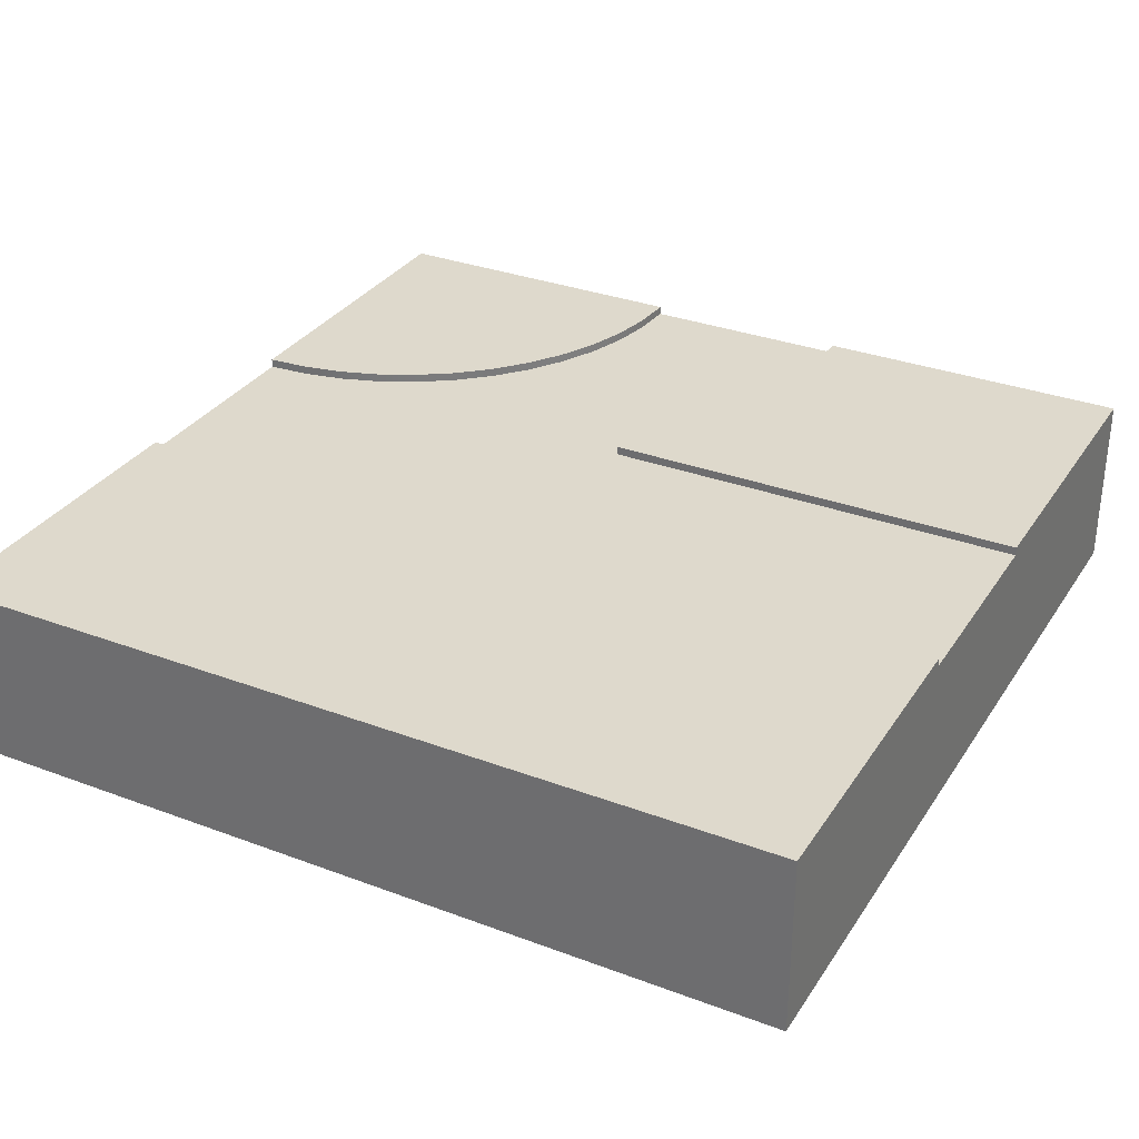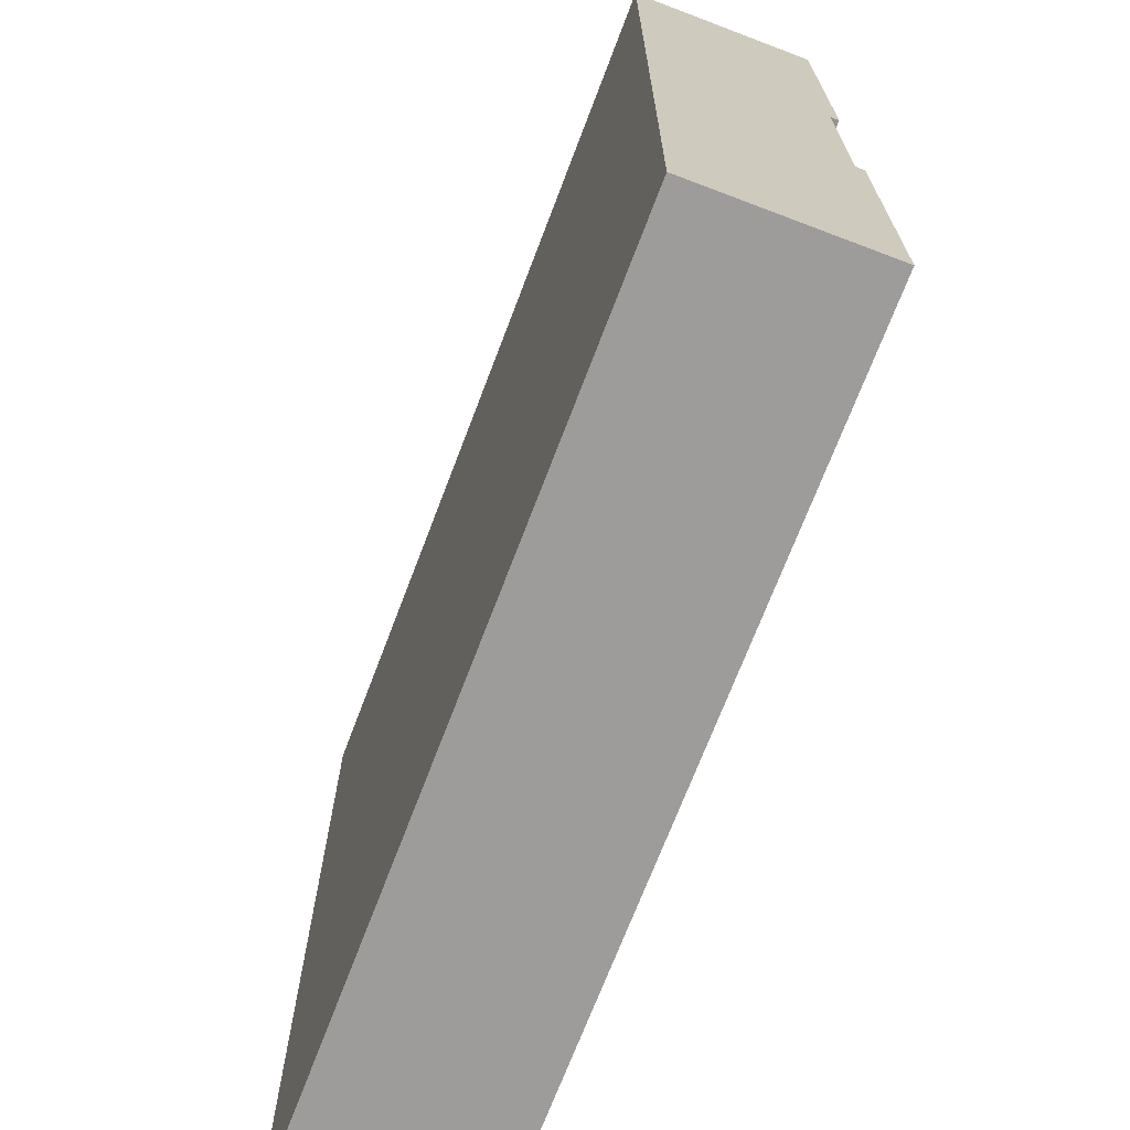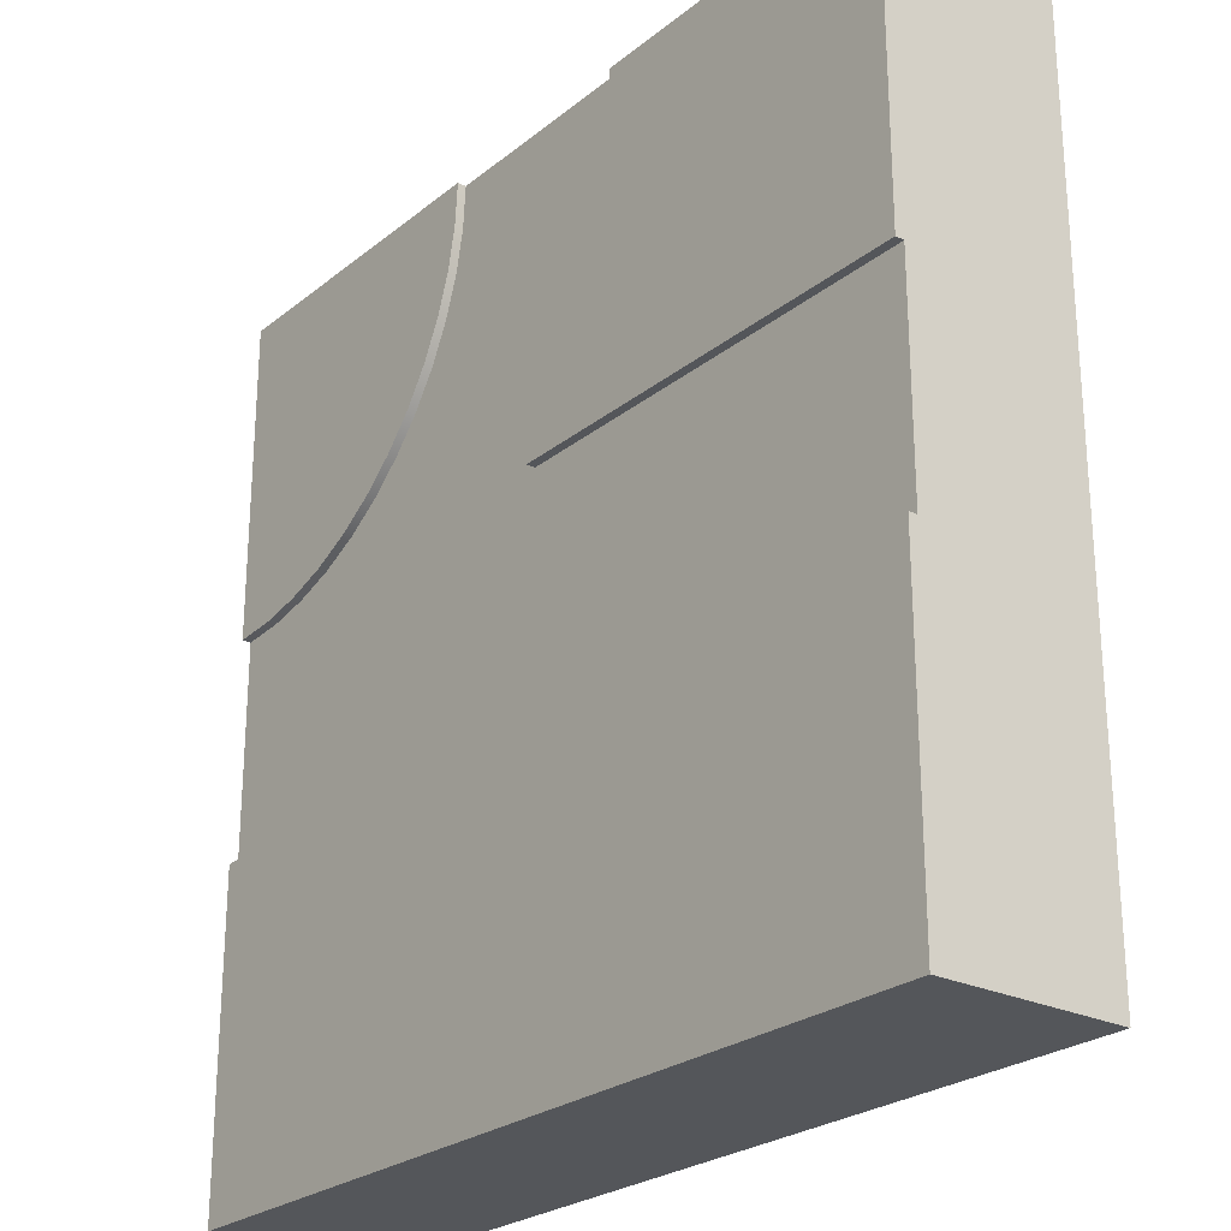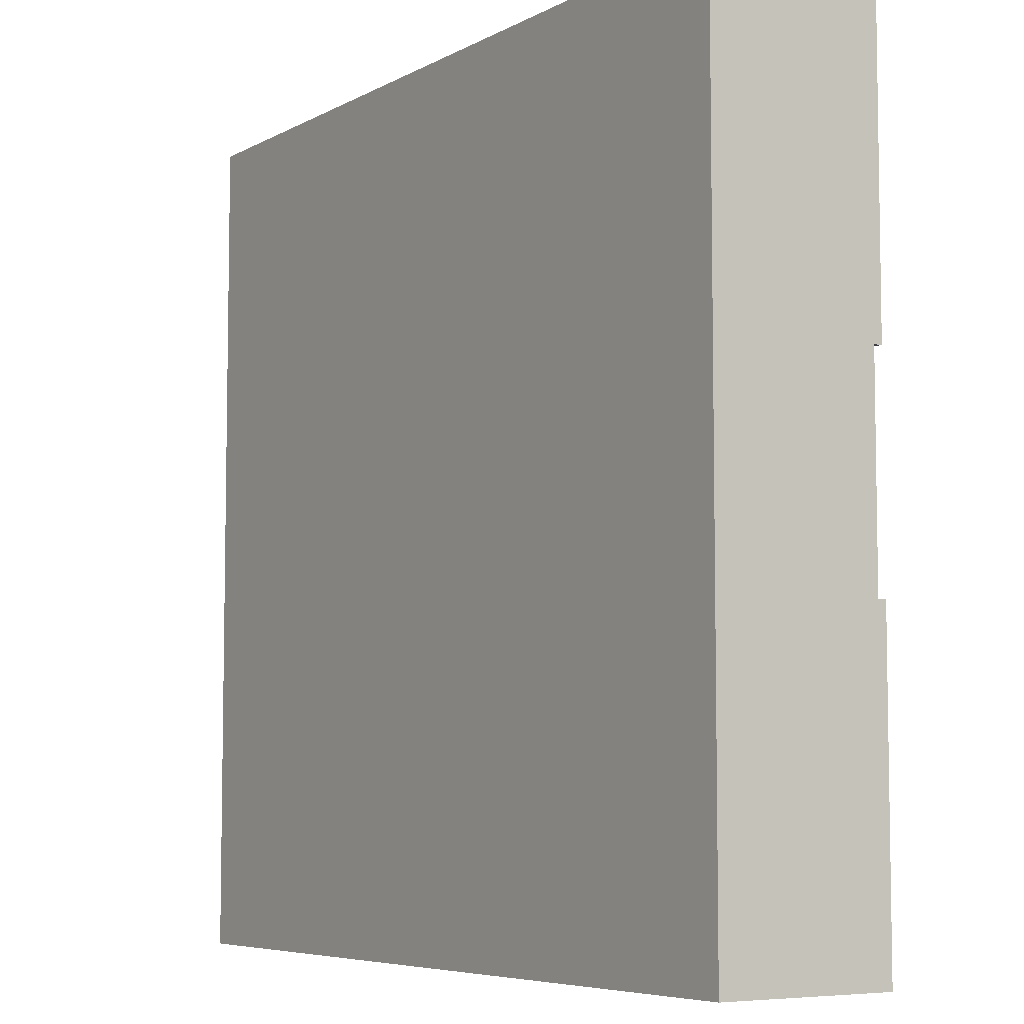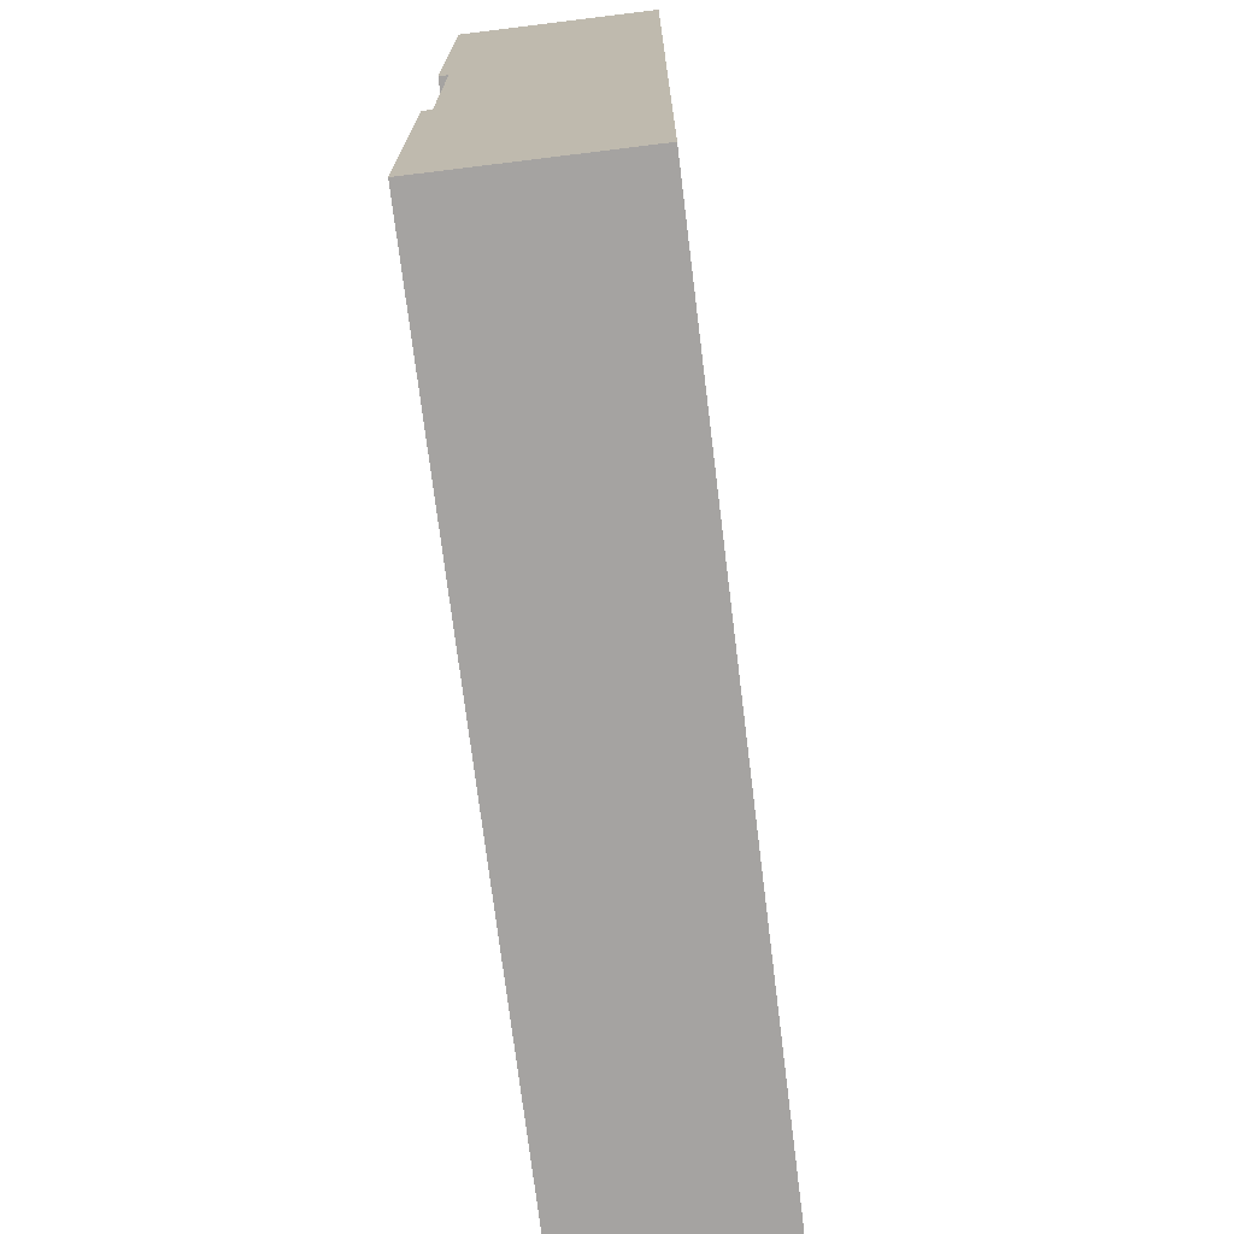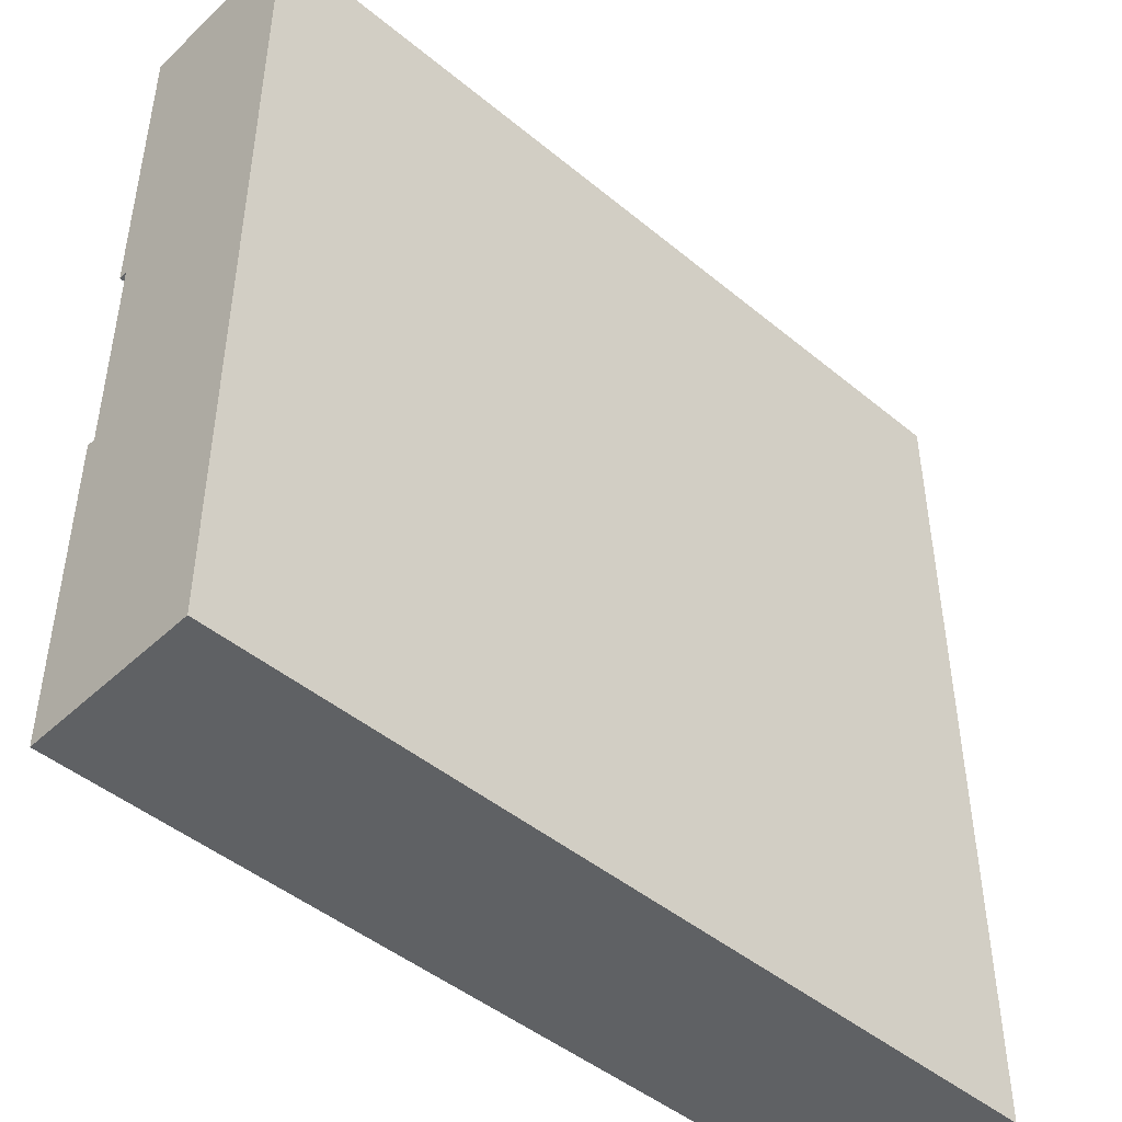
<metadata>
{"format":"obj","ext":"obj","renderer":"f3d","projection":"perspective","resolution":1024,"background":"white","views":[{"elev":31.9,"azim":-152.2,"up":"+Y"},{"elev":-70.3,"azim":69.2,"up":"+Z"},{"elev":-25.1,"azim":-128.2,"up":"+Z"},{"elev":-6.3,"azim":56.6,"up":"+Z"},{"elev":-73.1,"azim":-83.0,"up":"+Z"},{"elev":-46.3,"azim":-43.3,"up":"+Z"}]}
</metadata>
<code>
o roadTile_079
v 2.438 0.63 -0.9743
v 2.569 0.63 -1.039
v 2.569 0.6 -1.039
v 2.438 0.6 -0.9743
v 3 0.63 -0
v 3 0.63 -1.125
v 2.853 0.63 -1.115
v 2.709 0.63 -1.087
v 2.315 0.63 -0.8925
v 2.204 0.63 -0.7955
v 2.107 0.63 -0.6849
v 2.026 0.63 -0.5625
v 1.961 0.63 -0.4305
v 1.913 0.63 -0.2912
v 1.885 0.63 -0.1468
v 1.875 0.63 -0
v 3 0.6 -1.875
v 3 0.3 -1.875
v 3 0.3 -1.125
v 3 0.6 -1.125
v 3 0 -1e-06
v 3 0 -3
v 3 0.63 -3
v 3 0.63 -1.875
v -0 0.6 -1.875
v -0 0.6 -1.125
v 1.501 0.6 -1.125
v 1.376 0.6 -0.9375
v 1.268 0.6 -0.7175
v 1.189 0.6 -0.4853
v 1.141 0.6 -0.2447
v 1.125 0.6 -0
v 1.875 0.6 -0
v 1.885 0.6 -0.1468
v 1.913 0.6 -0.2912
v 1.961 0.6 -0.4305
v 2.026 0.6 -0.5625
v 2.107 0.6 -0.6849
v 2.204 0.6 -0.7955
v 2.315 0.6 -0.8925
v 2.709 0.6 -1.087
v 2.853 0.6 -1.115
v -0 0.63 -1.875
v -1e-06 0.63 -3
v -0 0.3 -1.125
v -0 0.3 -1.875
v -1e-06 0 -3
v 0 0 0
v 0 0.63 0
v -0 0.63 -1.125
v 1.875 0.3 -0
v 1.125 0.3 -0
v 1.125 0.63 -0
v 1.141 0.63 -0.2447
v 1.376 0.63 -0.9375
v 1.501 0.63 -1.125
v 1.189 0.63 -0.4853
v 1.268 0.63 -0.7175
f 2 4 1
f 14 15 5
f 19 21 22
f 43 17 24
f 43 23 44
f 45 47 48
f 22 44 23
f 21 47 22
f 51 52 48
f 15 33 16
f 14 34 15
f 13 35 14
f 12 36 13
f 11 37 12
f 10 38 11
f 9 39 10
f 1 40 9
f 53 31 54
f 50 57 58
f 27 55 28
f 56 26 50
f 58 28 55
f 57 29 58
f 54 30 57
f 8 3 2
f 7 41 8
f 6 42 7
f 2 3 4
f 16 5 15
f 5 6 7
f 8 5 7
f 8 2 5
f 2 1 5
f 1 9 5
f 9 10 5
f 10 11 5
f 11 12 5
f 12 13 5
f 13 14 5
f 24 17 23
f 17 18 23
f 19 20 5
f 20 6 5
f 22 23 18
f 19 5 21
f 22 18 19
f 43 25 17
f 43 24 23
f 46 25 44
f 25 43 44
f 46 44 47
f 48 49 45
f 49 50 26
f 26 45 49
f 45 46 47
f 22 47 44
f 21 48 47
f 21 5 51
f 5 16 33
f 33 51 5
f 53 49 32
f 49 48 52
f 32 49 52
f 21 51 48
f 15 34 33
f 14 35 34
f 13 36 35
f 12 37 36
f 11 38 37
f 10 39 38
f 9 40 39
f 1 4 40
f 53 32 31
f 55 56 50
f 50 49 57
f 49 53 54
f 49 54 57
f 58 55 50
f 27 56 55
f 56 27 26
f 58 29 28
f 57 30 29
f 54 31 30
f 8 41 3
f 7 42 41
f 6 20 42
f 19 17 20
f 36 37 29
f 46 26 25
f 52 33 32
f 19 18 17
f 42 20 17
f 17 25 27
f 25 26 27
f 27 28 37
f 28 29 37
f 27 37 38
f 41 42 17
f 3 41 17
f 17 27 4
f 40 27 39
f 29 30 35
f 30 31 35
f 29 35 36
f 31 32 34
f 32 33 34
f 27 40 4
f 4 3 17
f 31 34 35
f 39 27 38
f 46 45 26
f 52 51 33

</code>
